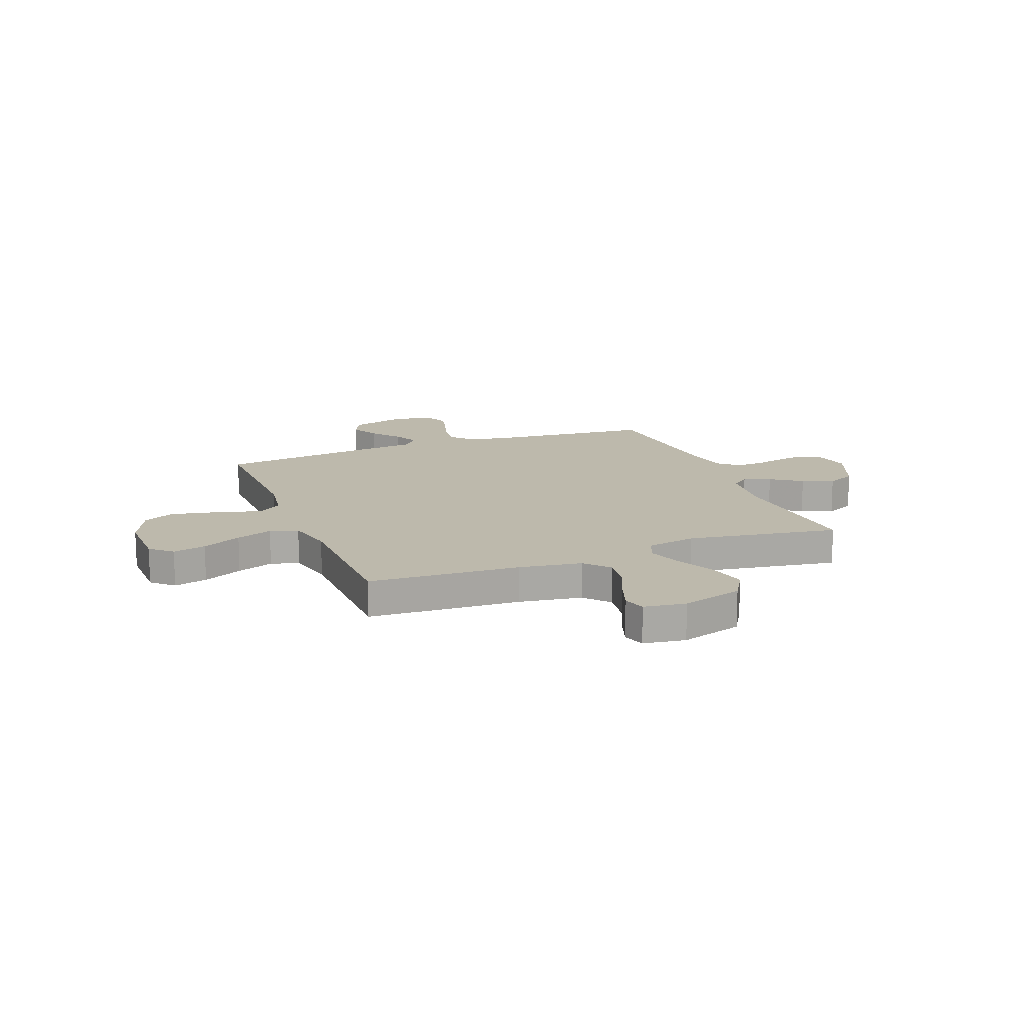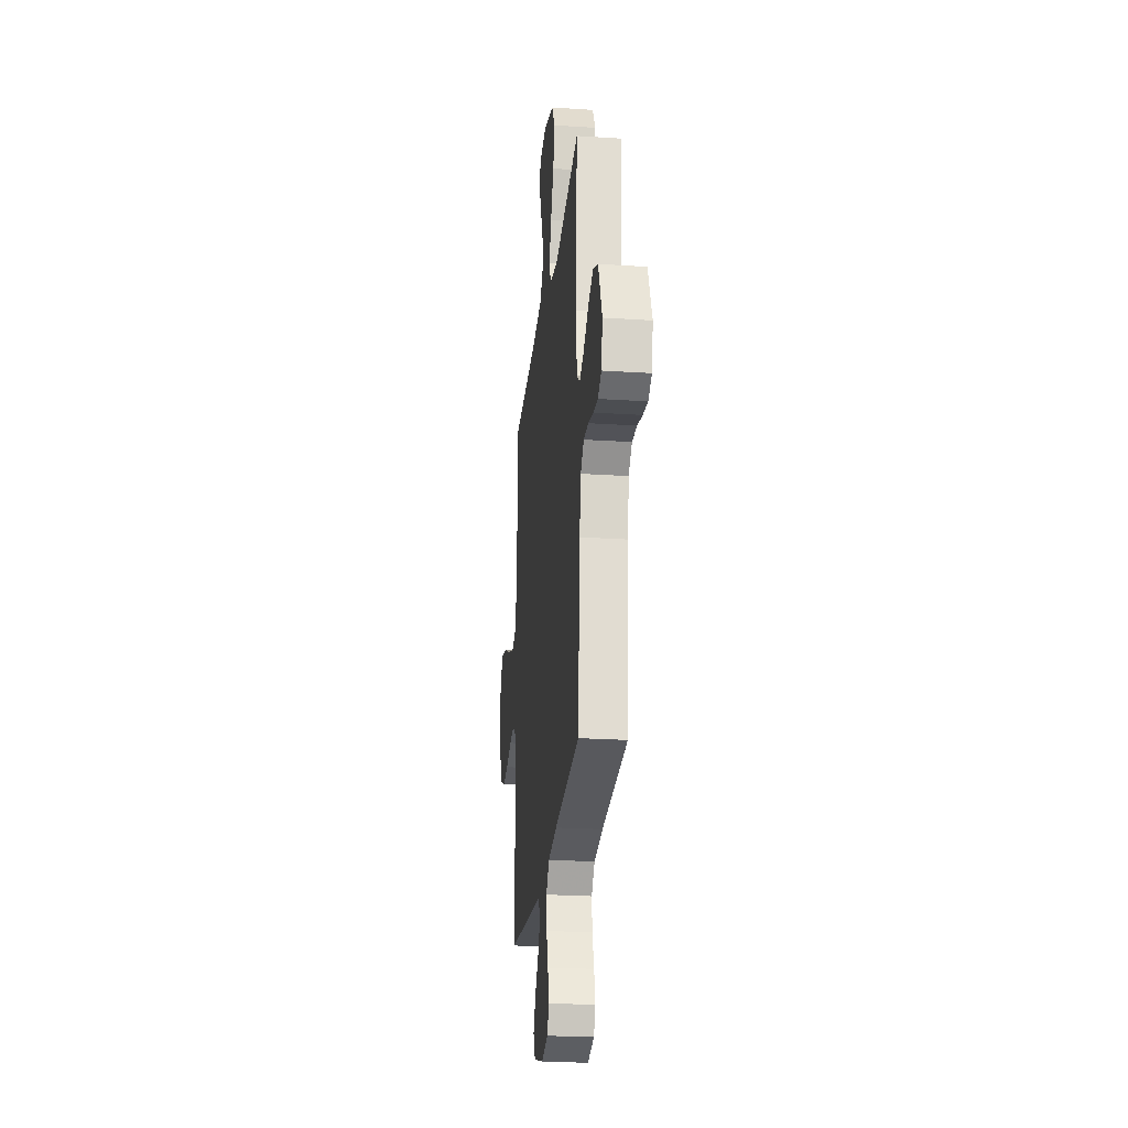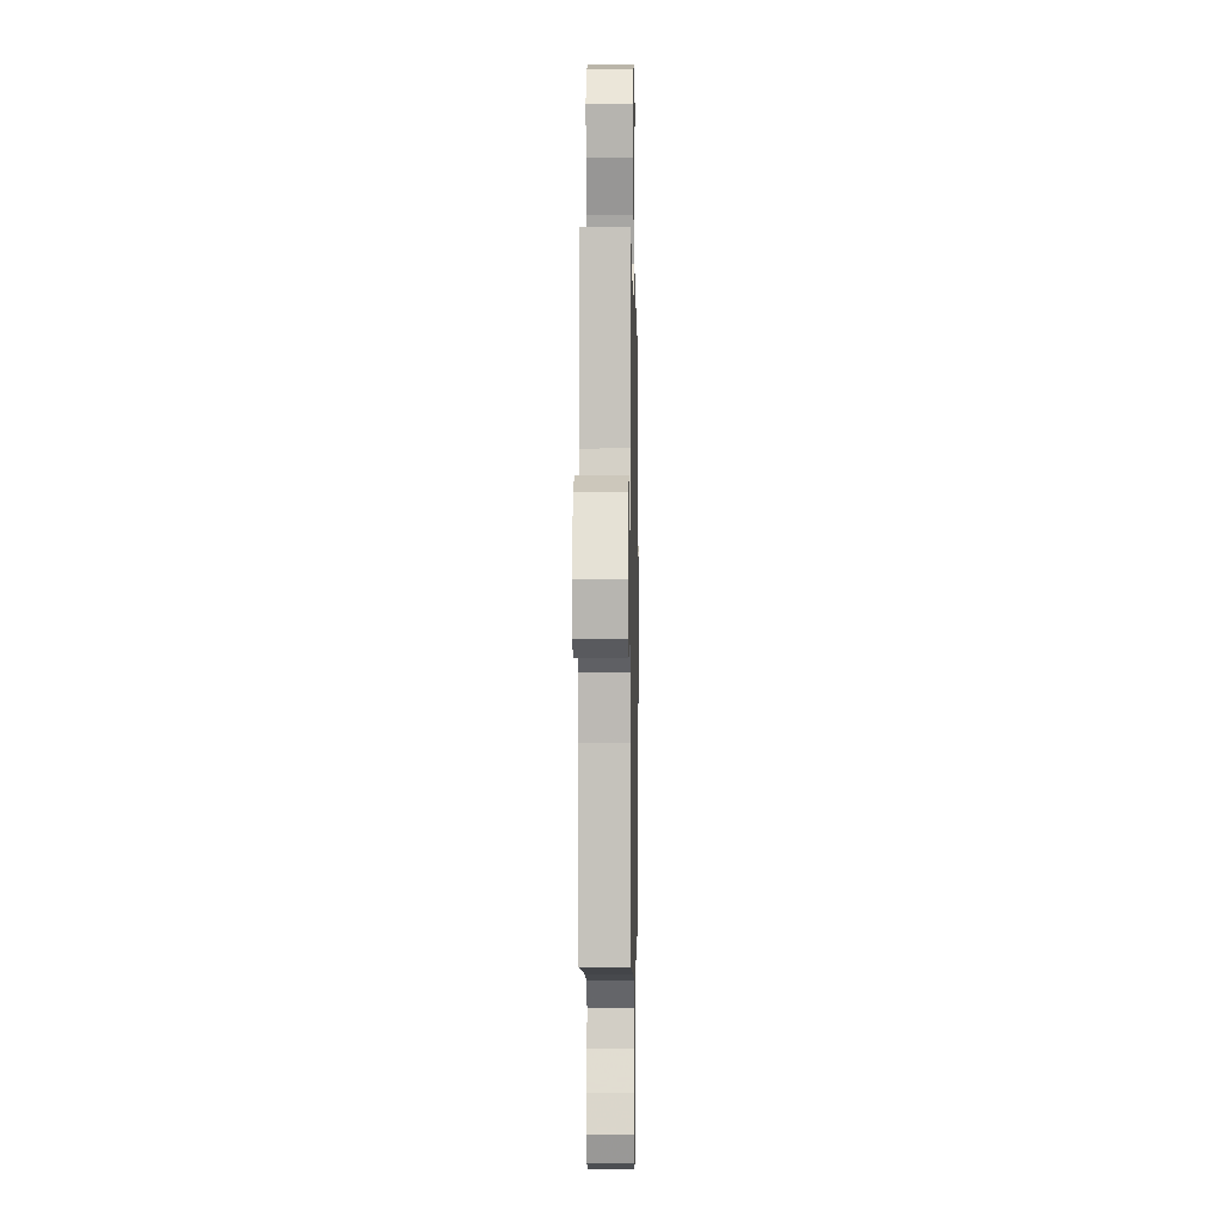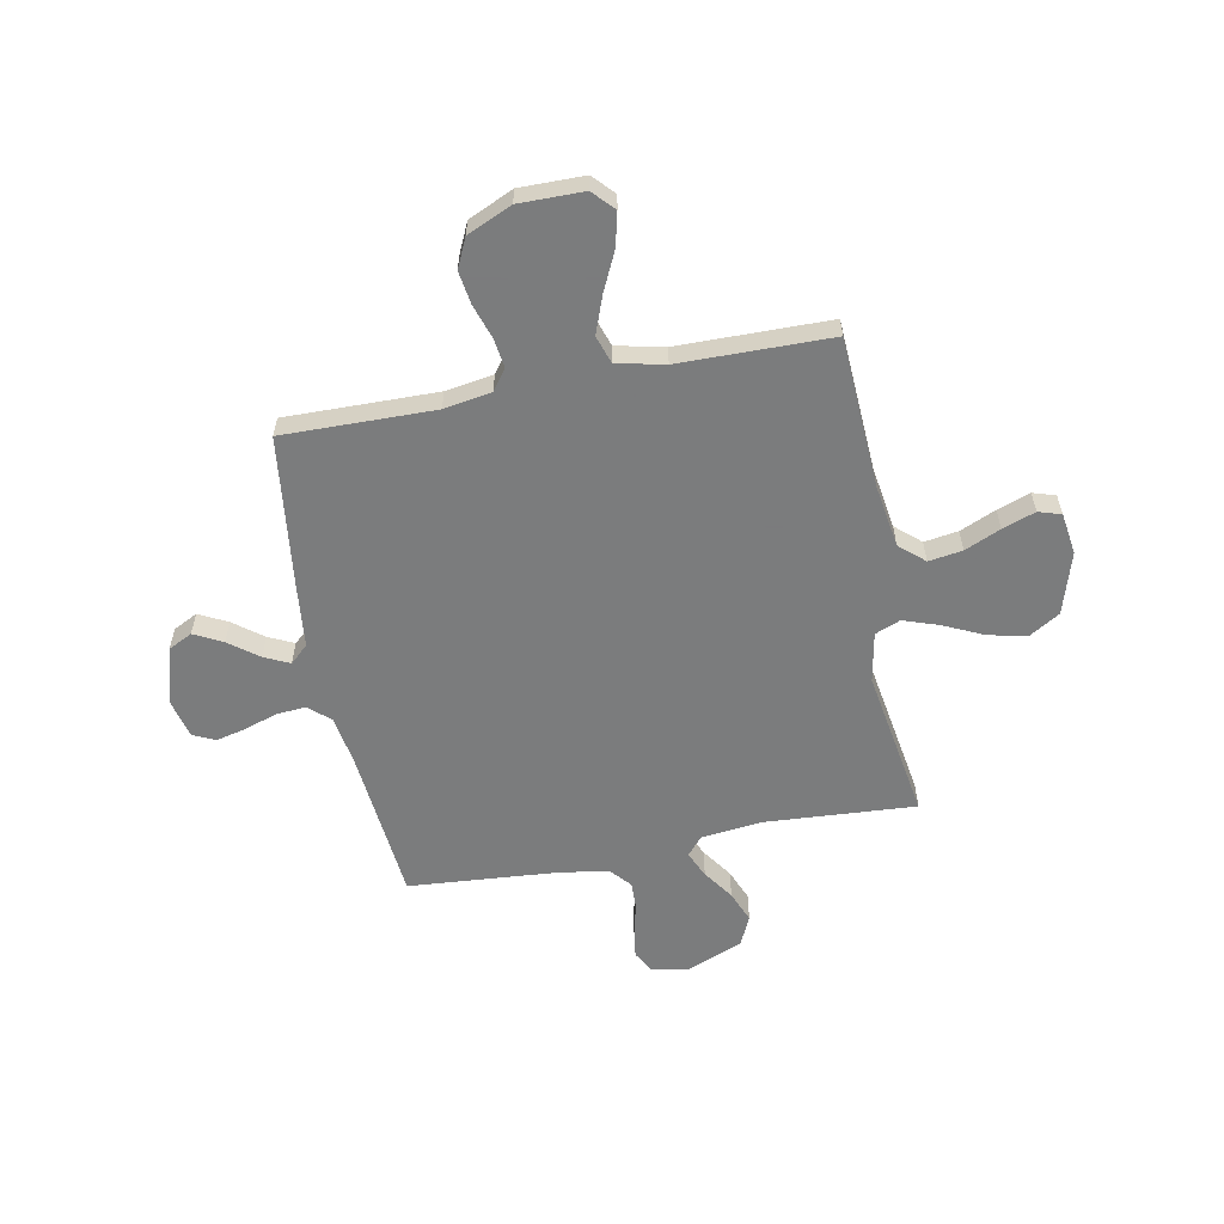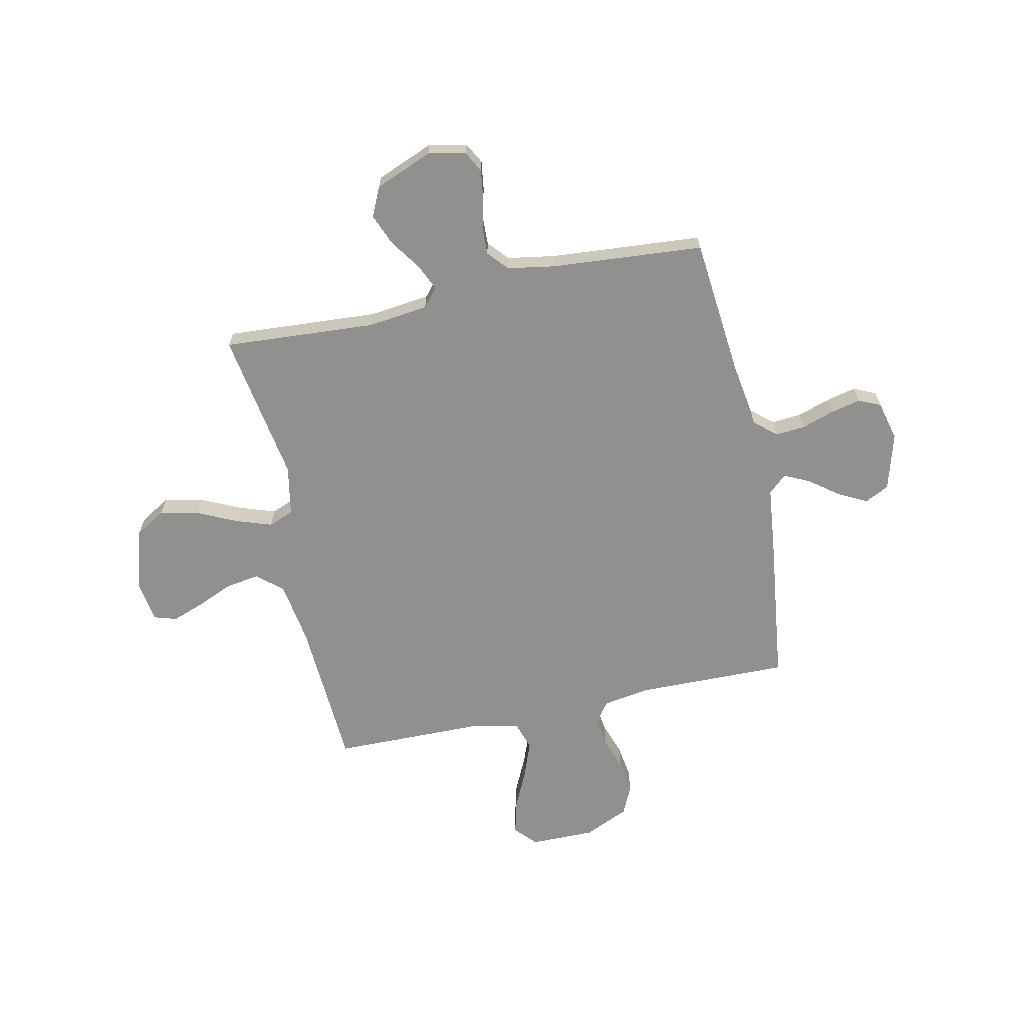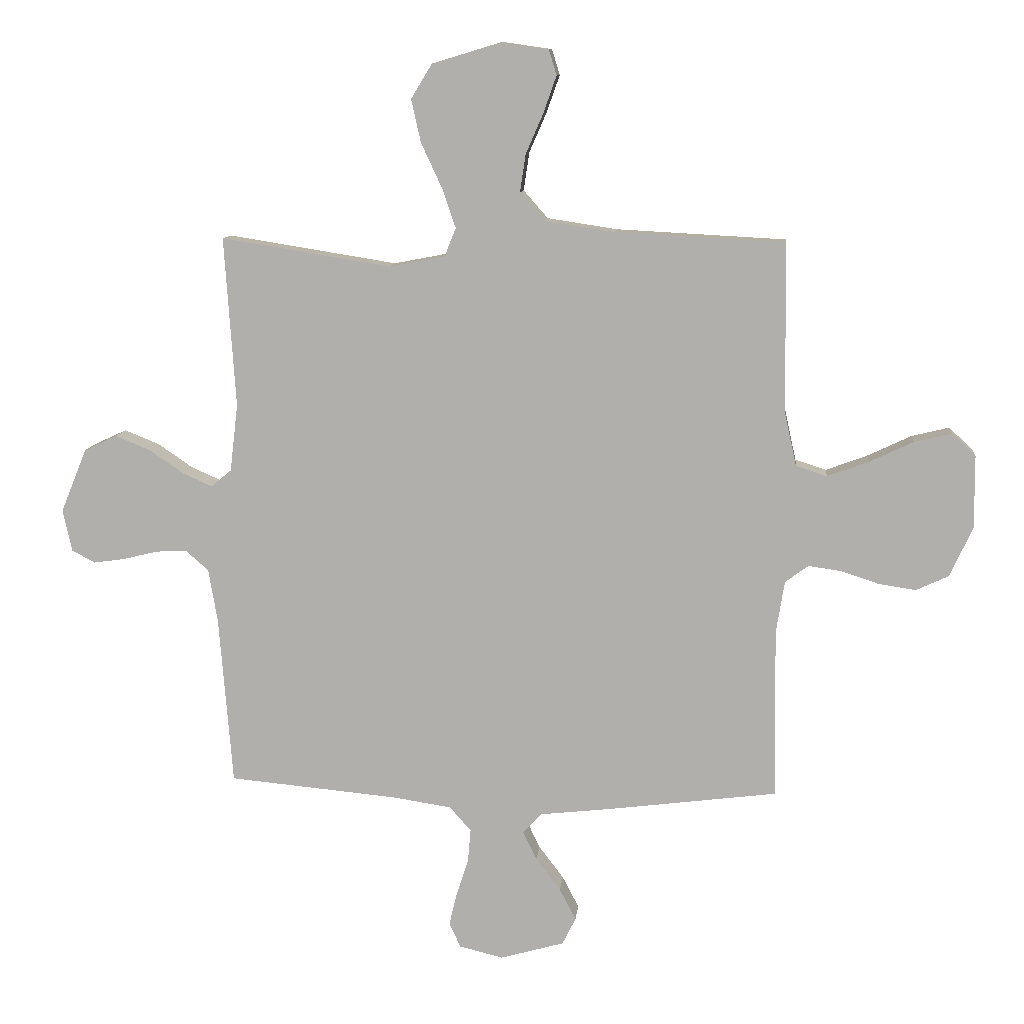
<metadata>
{"format":"obj","ext":"obj","renderer":"f3d","projection":"perspective","resolution":1024,"background":"white","views":[{"elev":15.0,"azim":-21.3,"up":"+Y"},{"elev":-24.7,"azim":83.9,"up":"+Z"},{"elev":-3.2,"azim":91.0,"up":"+Z"},{"elev":-58.6,"azim":-79.0,"up":"+Y"},{"elev":-65.6,"azim":102.2,"up":"+Y"},{"elev":10.5,"azim":-174.4,"up":"+Z"}]}
</metadata>
<code>
v -0.5 0.07 -0.5
v -0.495 0.07 -0.2
v -0.51 0.07 -0.106
v -0.551 0.07 -0.076
v -0.609 0.07 -0.084
v -0.676 0.07 -0.106
v -0.742 0.07 -0.116
v -0.8 0.07 -0.089
v -0.84 0.07 0
v -0.839 0.07 0.128
v -0.797 0.07 0.167
v -0.731 0.07 0.151
v -0.653 0.07 0.114
v -0.58 0.07 0.087
v -0.525 0.07 0.105
v -0.504 0.07 0.2
v -0.5 0.07 0.5
v -0.2 0.07 0.516
v -0.076 0.07 0.535
v -0.033 0.07 0.584
v -0.043 0.07 0.651
v -0.074 0.07 0.722
v -0.097 0.07 0.787
v -0.083 0.07 0.832
v 0 0.07 0.844
v 0.122 0.07 0.807
v 0.159 0.07 0.746
v 0.142 0.07 0.67
v 0.105 0.07 0.591
v 0.081 0.07 0.521
v 0.101 0.07 0.471
v 0.2 0.07 0.452
v 0.5 0.07 0.5
v 0.48 0.07 0.2
v 0.494 0.07 0.08
v 0.53 0.07 0.05
v 0.582 0.07 0.073
v 0.643 0.07 0.115
v 0.705 0.07 0.14
v 0.763 0.07 0.113
v 0.809 0.07 0
v 0.793 0.07 -0.074
v 0.752 0.07 -0.096
v 0.696 0.07 -0.088
v 0.635 0.07 -0.073
v 0.58 0.07 -0.071
v 0.54 0.07 -0.106
v 0.524 0.07 -0.2
v 0.5 0.07 -0.5
v 0.2 0.07 -0.528
v 0.096 0.07 -0.544
v 0.058 0.07 -0.587
v 0.063 0.07 -0.646
v 0.084 0.07 -0.71
v 0.098 0.07 -0.769
v 0.078 0.07 -0.813
v 0 0.07 -0.832
v -0.113 0.07 -0.8
v -0.137 0.07 -0.752
v -0.108 0.07 -0.696
v -0.064 0.07 -0.638
v -0.04 0.07 -0.588
v -0.073 0.07 -0.552
v -0.2 0.07 -0.538
v -0.5 0 -0.5
v -0.495 0 -0.2
v -0.51 0 -0.106
v -0.551 0 -0.076
v -0.609 0 -0.084
v -0.676 0 -0.106
v -0.742 0 -0.116
v -0.8 0 -0.089
v -0.84 0 0
v -0.839 0 0.128
v -0.797 0 0.167
v -0.731 0 0.151
v -0.653 0 0.114
v -0.58 0 0.087
v -0.525 0 0.105
v -0.504 0 0.2
v -0.5 0 0.5
v -0.2 0 0.516
v -0.076 0 0.535
v -0.033 0 0.584
v -0.043 0 0.651
v -0.074 0 0.722
v -0.097 0 0.787
v -0.083 0 0.832
v 0 0 0.844
v 0.122 0 0.807
v 0.159 0 0.746
v 0.142 0 0.67
v 0.105 0 0.591
v 0.081 0 0.521
v 0.101 0 0.471
v 0.2 0 0.452
v 0.5 0 0.5
v 0.48 0 0.2
v 0.494 0 0.08
v 0.53 0 0.05
v 0.582 0 0.073
v 0.643 0 0.115
v 0.705 0 0.14
v 0.763 0 0.113
v 0.809 0 0
v 0.793 0 -0.074
v 0.752 0 -0.096
v 0.696 0 -0.088
v 0.635 0 -0.073
v 0.58 0 -0.071
v 0.54 0 -0.106
v 0.524 0 -0.2
v 0.5 0 -0.5
v 0.2 0 -0.528
v 0.096 0 -0.544
v 0.058 0 -0.587
v 0.063 0 -0.646
v 0.084 0 -0.71
v 0.098 0 -0.769
v 0.078 0 -0.813
v 0 0 -0.832
v -0.113 0 -0.8
v -0.137 0 -0.752
v -0.108 0 -0.696
v -0.064 0 -0.638
v -0.04 0 -0.588
v -0.073 0 -0.552
v -0.2 0 -0.538
f 63 64 1 2
f 59 60 61
f 58 59 61
f 57 58 61
f 56 57 61
f 55 56 61
f 54 55 61
f 53 54 61
f 52 53 61 62
f 51 52 62 63
f 48 49 50
f 63 2 3
f 51 63 3
f 50 51 3
f 48 50 3
f 47 48 3
f 43 44 45
f 42 43 45
f 41 42 45
f 40 41 45
f 39 40 45
f 38 39 45
f 37 38 45
f 36 37 45 46
f 47 3 4
f 46 47 4
f 36 46 4
f 35 36 4
f 32 33 34
f 35 4 5
f 34 35 5
f 32 34 5
f 31 32 5
f 27 28 29
f 26 27 29
f 25 26 29
f 24 25 29
f 23 24 29
f 22 23 29
f 21 22 29
f 20 21 29 30
f 30 31 5
f 20 30 5
f 19 20 5
f 16 17 18
f 15 16 18 19
f 11 12 13
f 10 11 13
f 9 10 13
f 8 9 13
f 7 8 13
f 6 7 13
f 5 6 13
f 5 13 14
f 15 19 5
f 5 14 15
f 66 65 128 127
f 125 124 123
f 125 123 122
f 125 122 121
f 125 121 120
f 125 120 119
f 125 119 118
f 125 118 117
f 126 125 117 116
f 127 126 116 115
f 114 113 112
f 67 66 127
f 67 127 115
f 67 115 114
f 67 114 112
f 67 112 111
f 109 108 107
f 109 107 106
f 109 106 105
f 109 105 104
f 109 104 103
f 109 103 102
f 109 102 101
f 110 109 101 100
f 68 67 111
f 68 111 110
f 68 110 100
f 68 100 99
f 98 97 96
f 69 68 99
f 69 99 98
f 69 98 96
f 69 96 95
f 93 92 91
f 93 91 90
f 93 90 89
f 93 89 88
f 93 88 87
f 93 87 86
f 93 86 85
f 94 93 85 84
f 69 95 94
f 69 94 84
f 69 84 83
f 82 81 80
f 83 82 80 79
f 77 76 75
f 77 75 74
f 77 74 73
f 77 73 72
f 77 72 71
f 77 71 70
f 77 70 69
f 78 77 69
f 69 83 79
f 79 78 69
f 1 65 66 2
f 2 66 67 3
f 3 67 68 4
f 4 68 69 5
f 5 69 70 6
f 6 70 71 7
f 7 71 72 8
f 8 72 73 9
f 9 73 74 10
f 10 74 75 11
f 11 75 76 12
f 12 76 77 13
f 13 77 78 14
f 14 78 79 15
f 15 79 80 16
f 16 80 81 17
f 17 81 82 18
f 18 82 83 19
f 19 83 84 20
f 20 84 85 21
f 21 85 86 22
f 22 86 87 23
f 23 87 88 24
f 24 88 89 25
f 25 89 90 26
f 26 90 91 27
f 27 91 92 28
f 28 92 93 29
f 29 93 94 30
f 30 94 95 31
f 31 95 96 32
f 32 96 97 33
f 33 97 98 34
f 34 98 99 35
f 35 99 100 36
f 36 100 101 37
f 37 101 102 38
f 38 102 103 39
f 39 103 104 40
f 40 104 105 41
f 41 105 106 42
f 42 106 107 43
f 43 107 108 44
f 44 108 109 45
f 45 109 110 46
f 46 110 111 47
f 47 111 112 48
f 48 112 113 49
f 49 113 114 50
f 50 114 115 51
f 51 115 116 52
f 52 116 117 53
f 53 117 118 54
f 54 118 119 55
f 55 119 120 56
f 56 120 121 57
f 57 121 122 58
f 58 122 123 59
f 59 123 124 60
f 60 124 125 61
f 61 125 126 62
f 62 126 127 63
f 63 127 128 64
f 64 128 65 1

</code>
